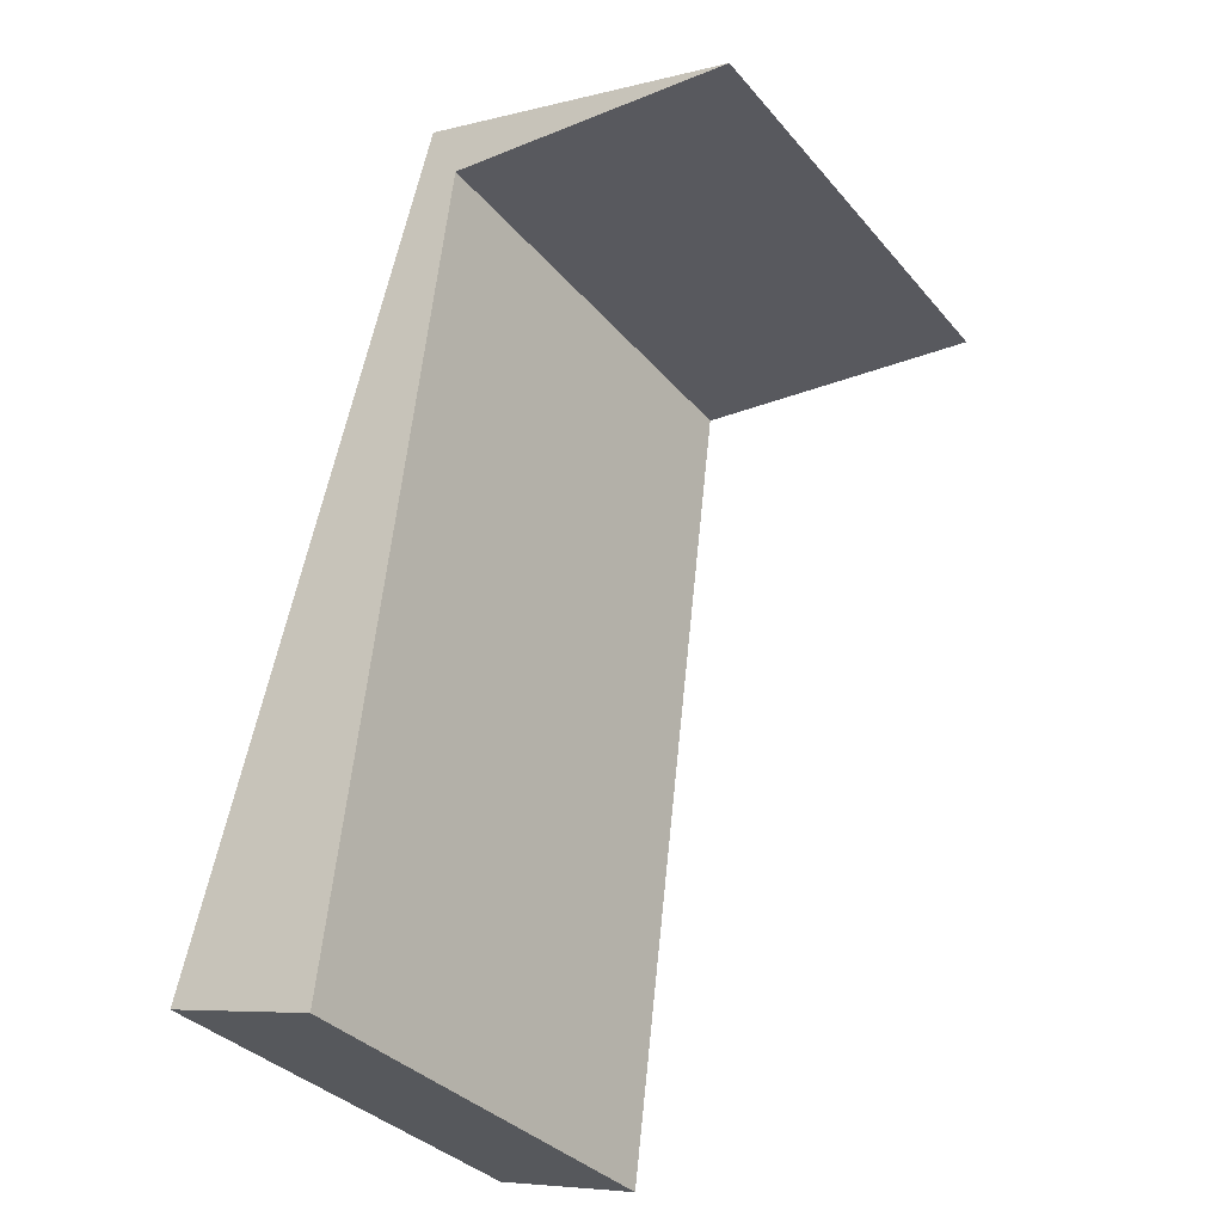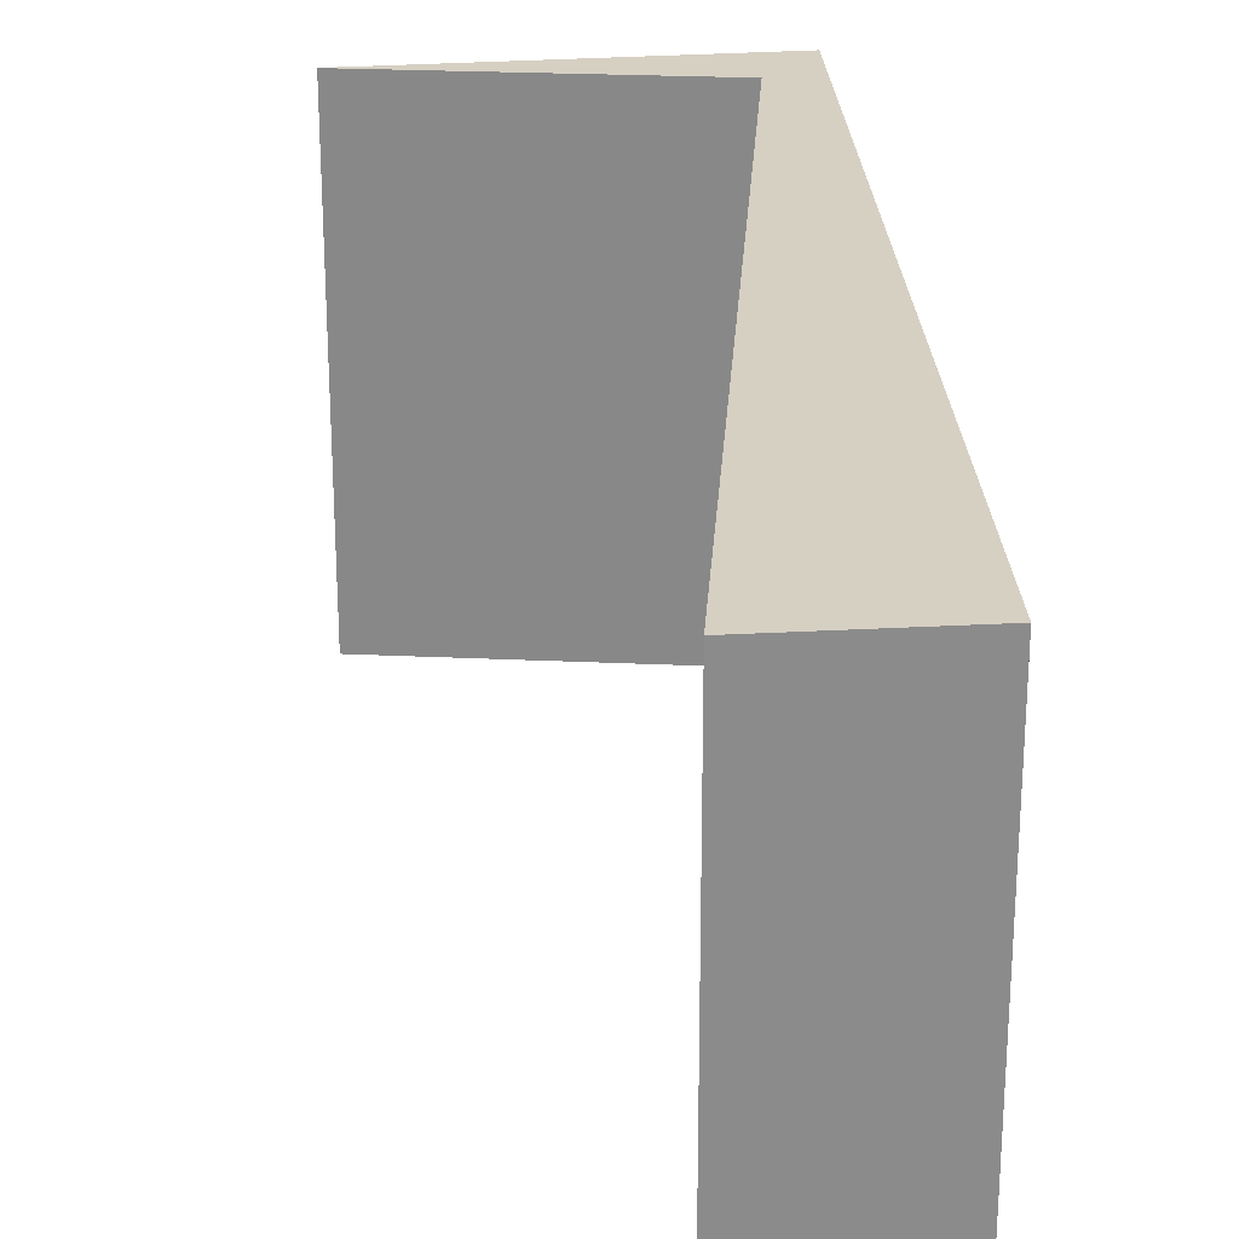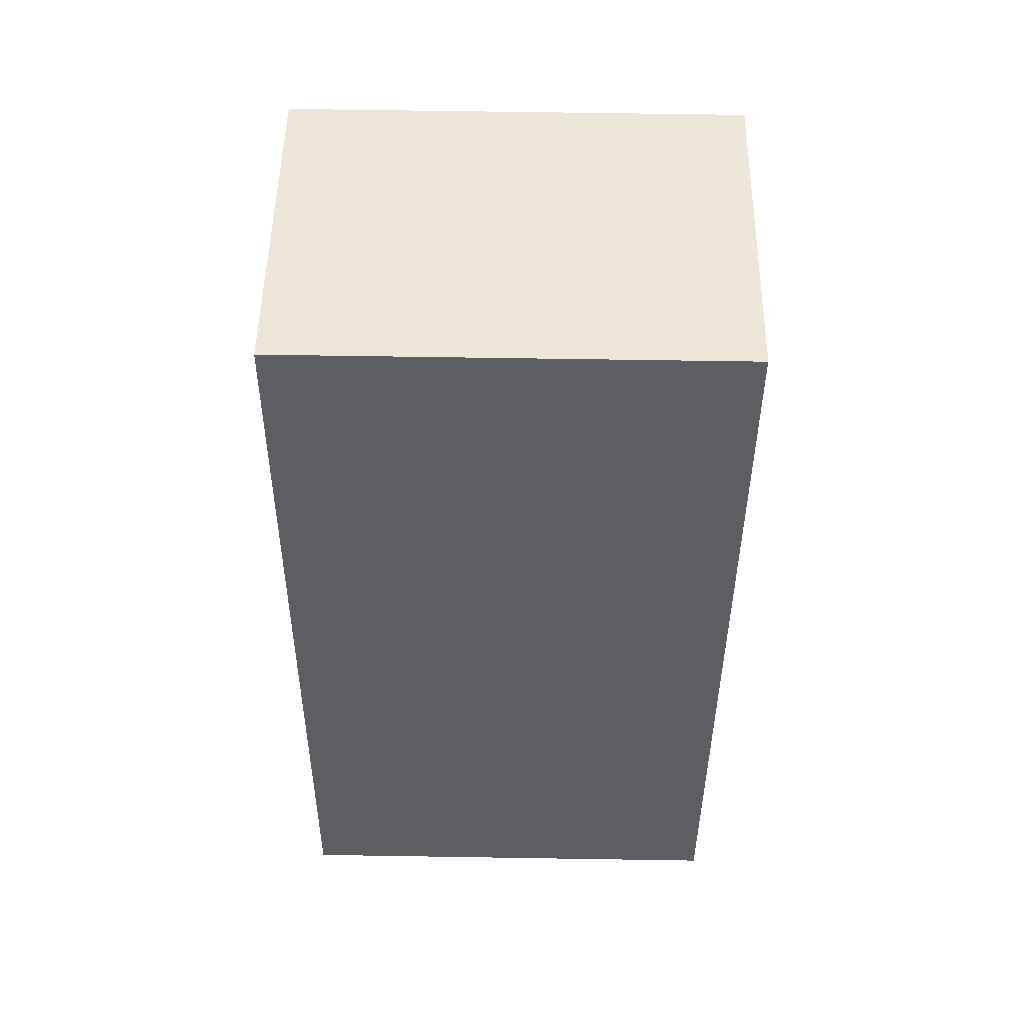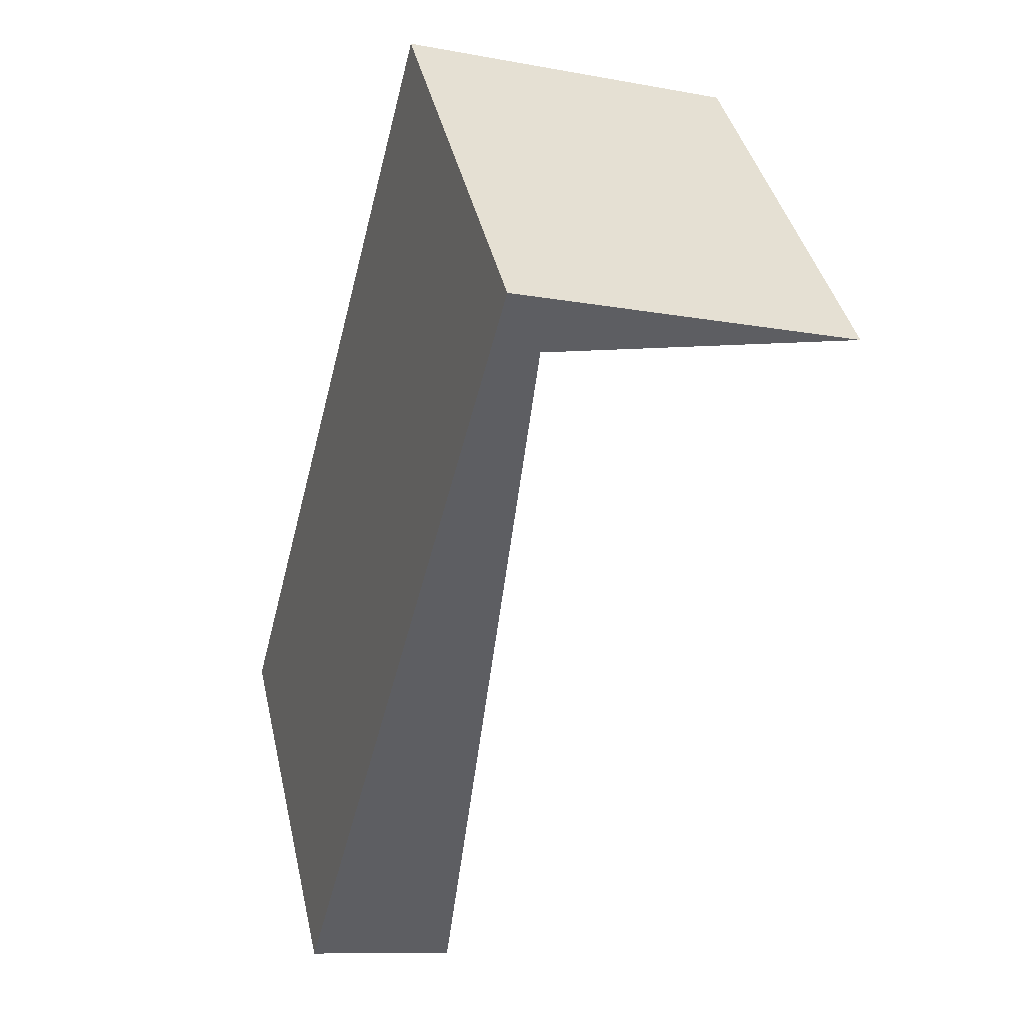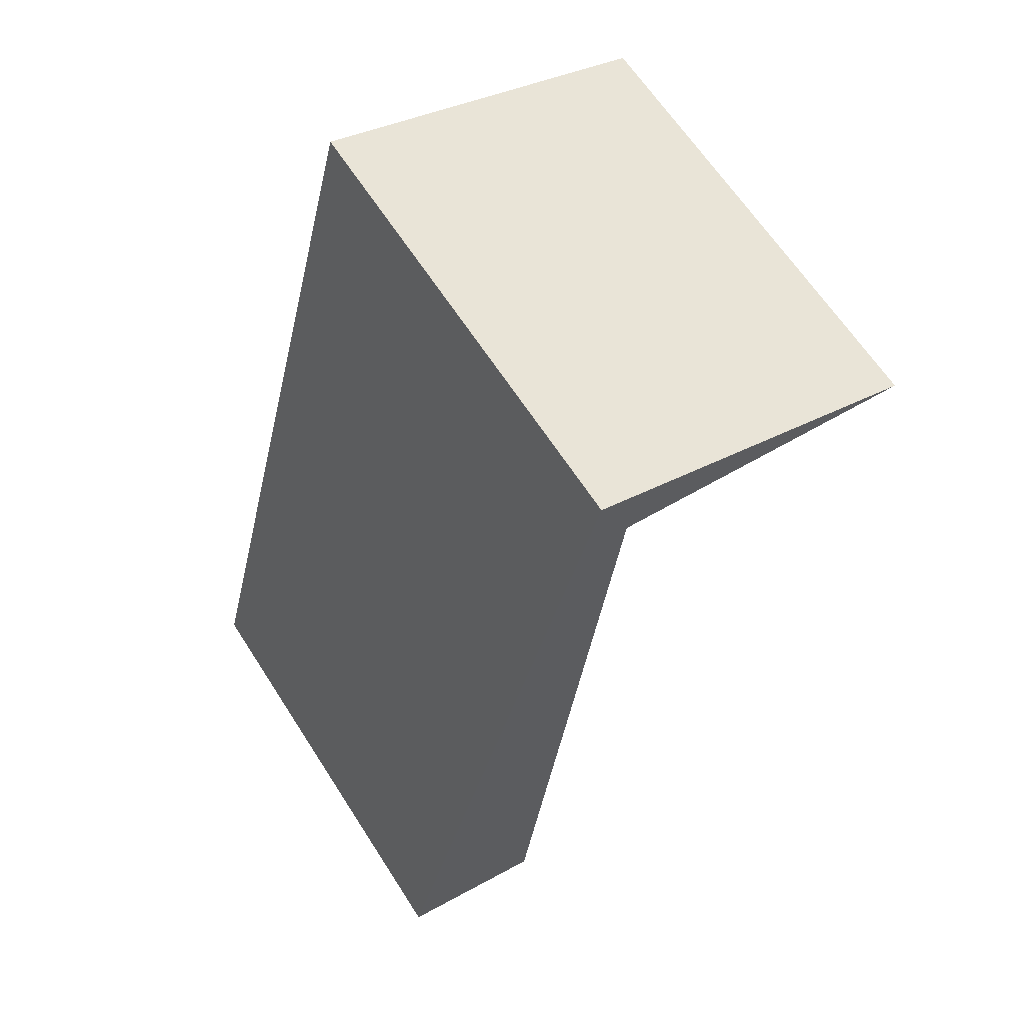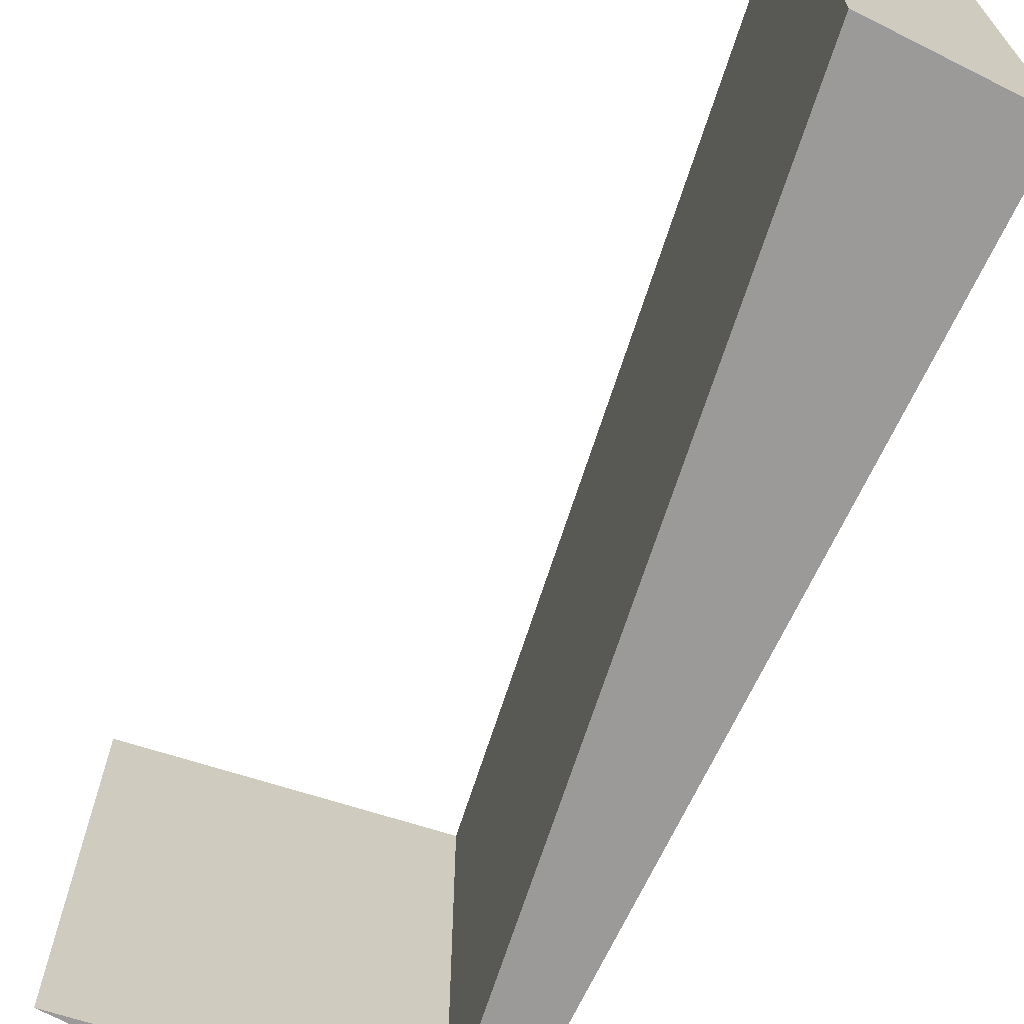
<metadata>
{"format":"obj","ext":"obj","renderer":"f3d","projection":"perspective","resolution":1024,"background":"white","views":[{"elev":-34.4,"azim":34.1,"up":"+Z"},{"elev":26.5,"azim":-169.2,"up":"+Y"},{"elev":65.9,"azim":-89.1,"up":"+Z"},{"elev":41.2,"azim":-12.7,"up":"+Z"},{"elev":64.0,"azim":-32.7,"up":"+Z"},{"elev":-69.4,"azim":169.1,"up":"+Y"}]}
</metadata>
<code>
v  2.189 3.909 6.895
v  1.93 3.909 7.49
v  4.813 3.909 6.588
v  0 3.909 2.394e-16
v  1.305 3.909 -0.369
v  1.93 -4.586e-16 7.49
v  4.813 -4.034e-16 6.588
v  2.189 -4.222e-16 6.895
v  1.305 2.259e-17 -0.369
v  0 0 0
g defaultobject
f 1 2 3
f 2 1 4
f 4 1 5
f 6 3 2
f 3 6 7
f 7 1 3
f 1 7 8
f 9 4 5
f 4 9 10
f 8 5 1
f 5 8 9
f 10 2 4
f 2 10 6
f 10 8 6
f 8 10 9
f 7 6 8

</code>
